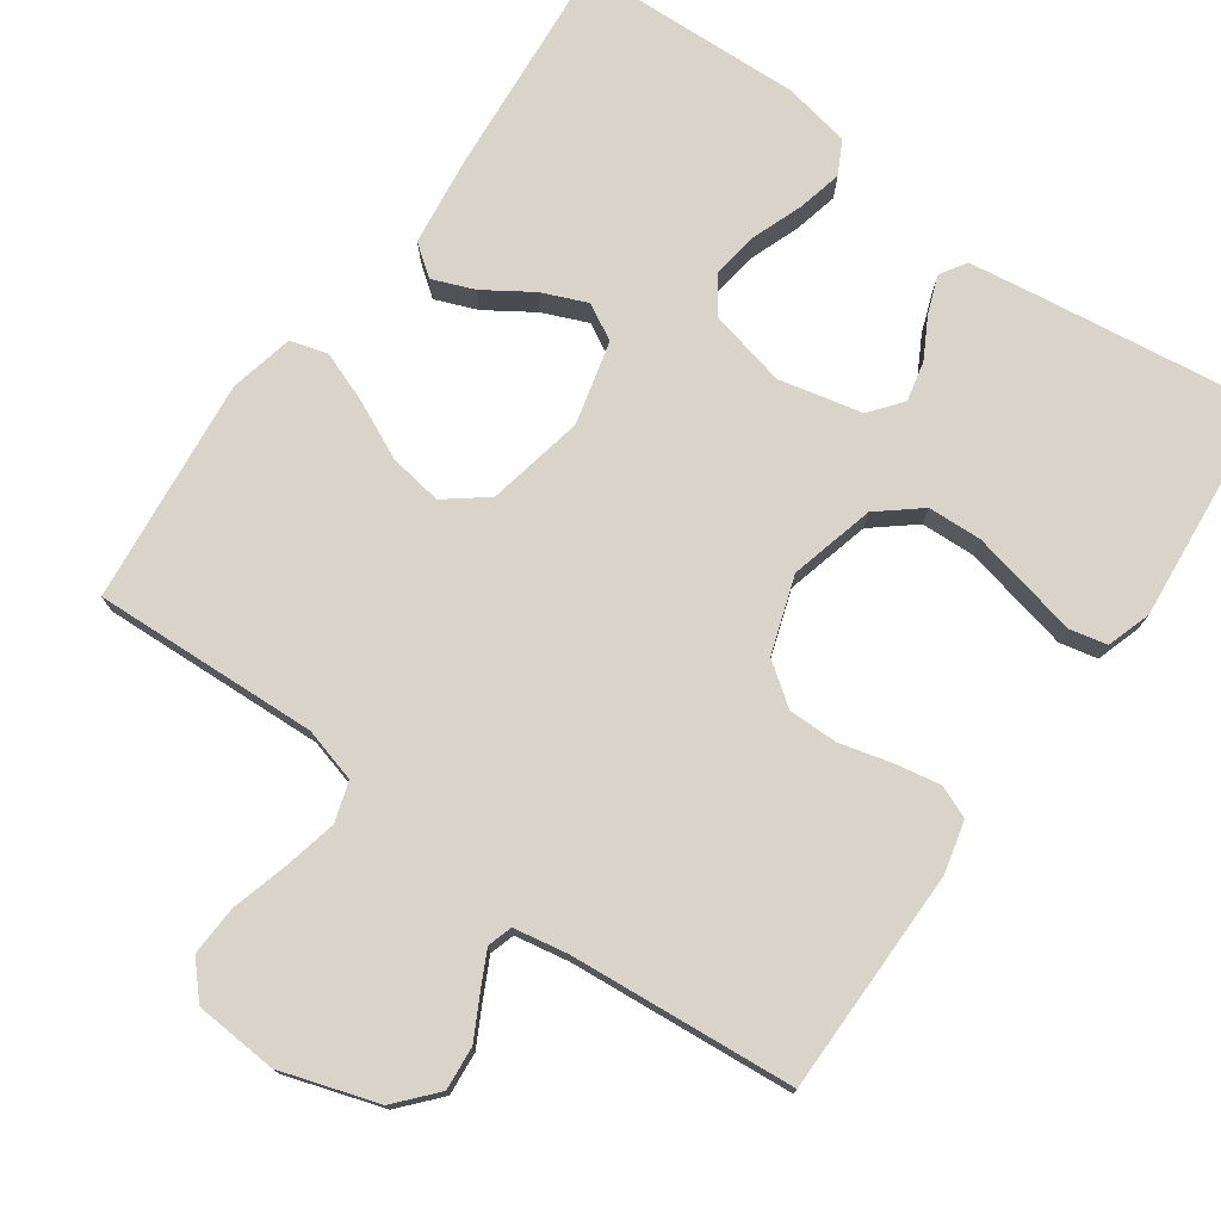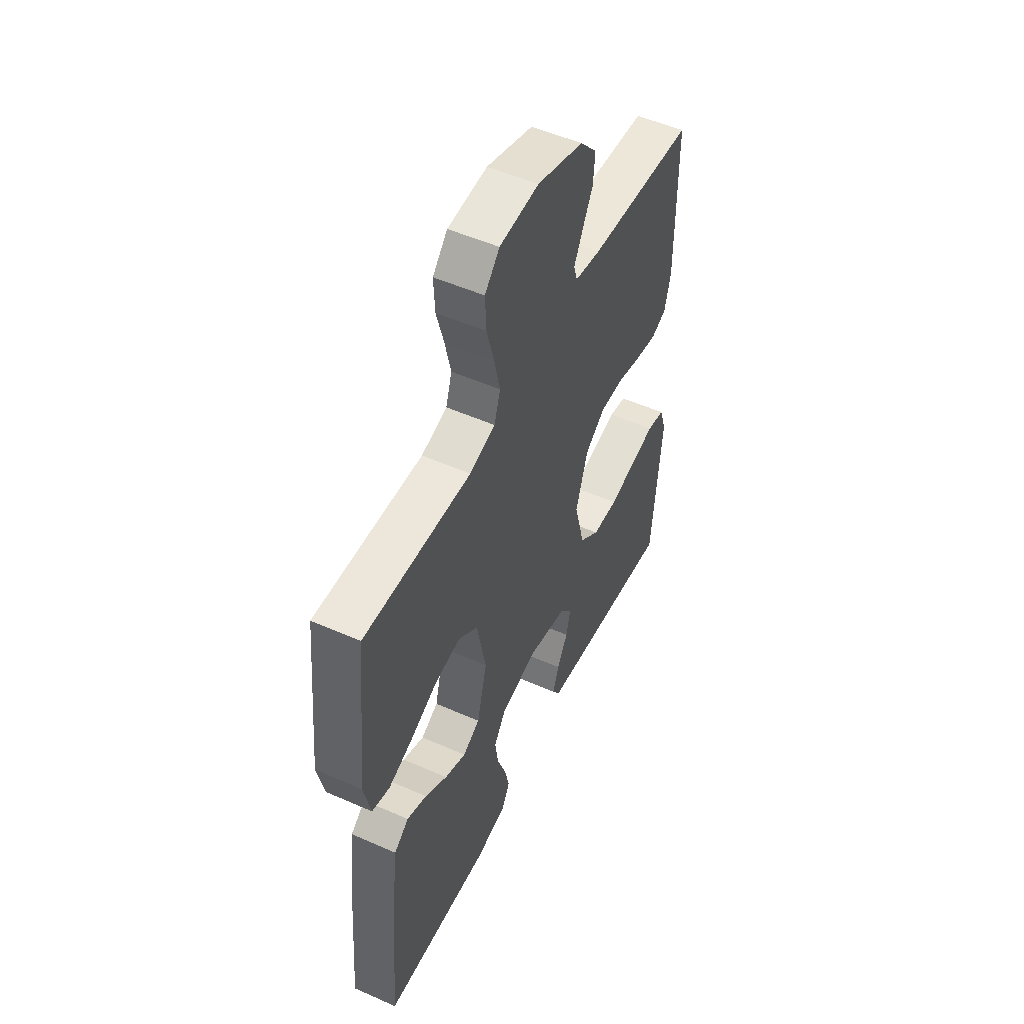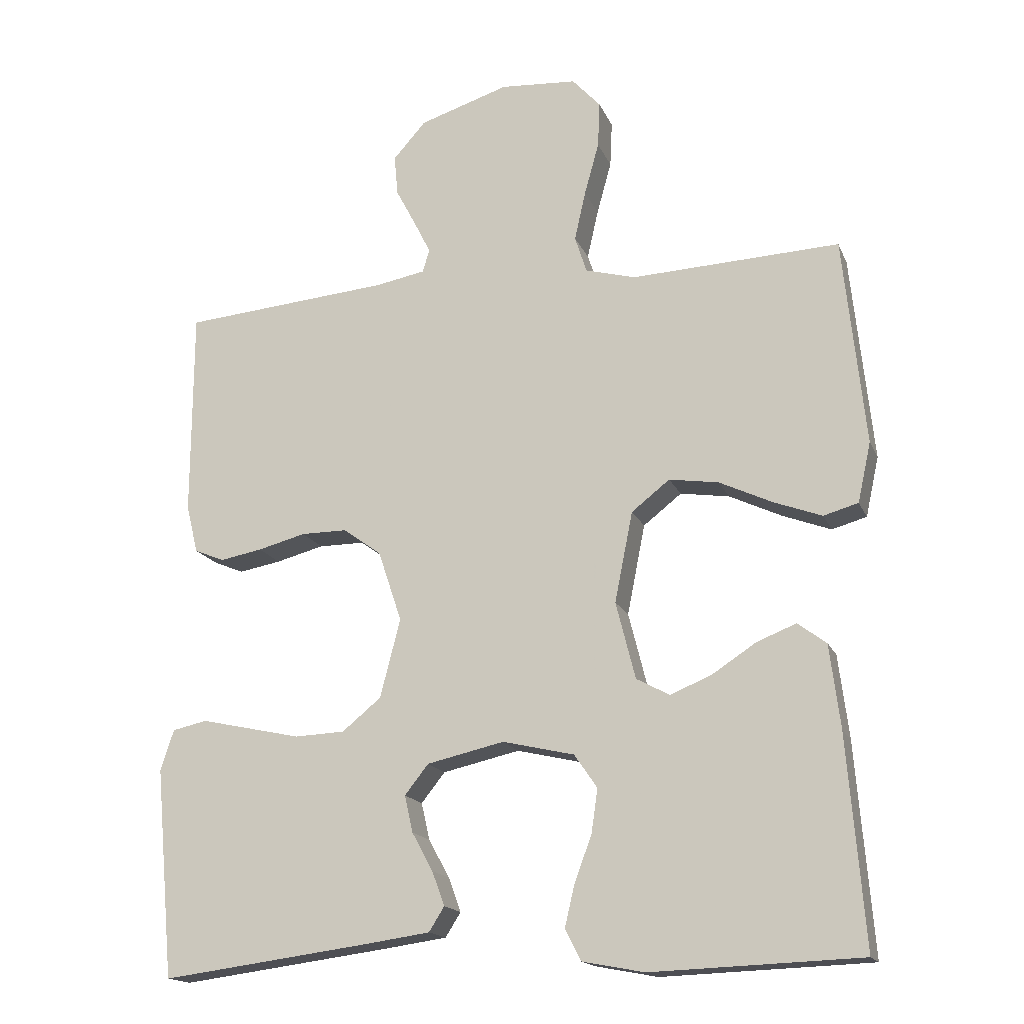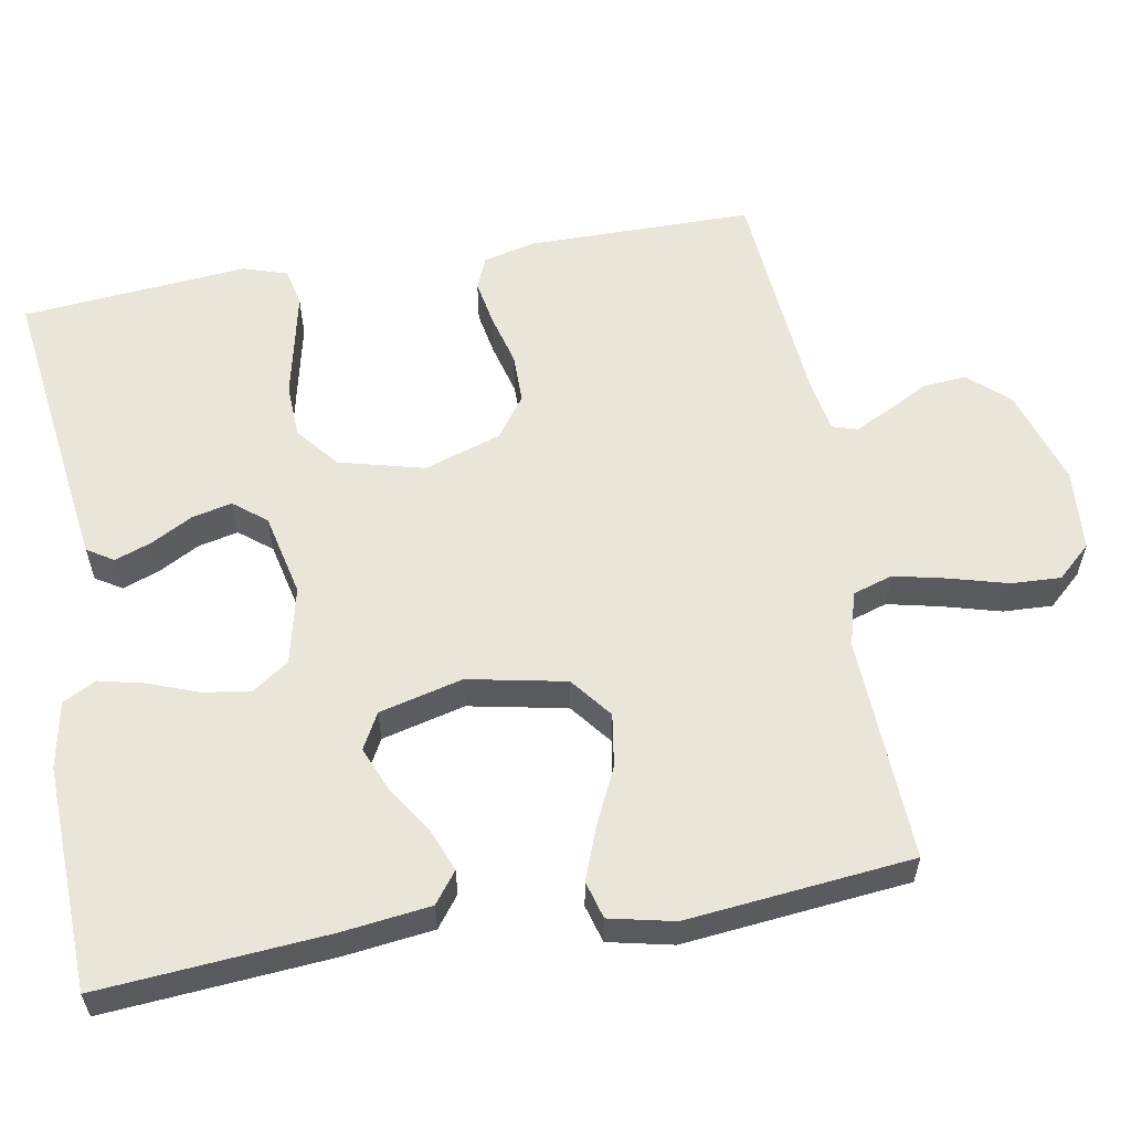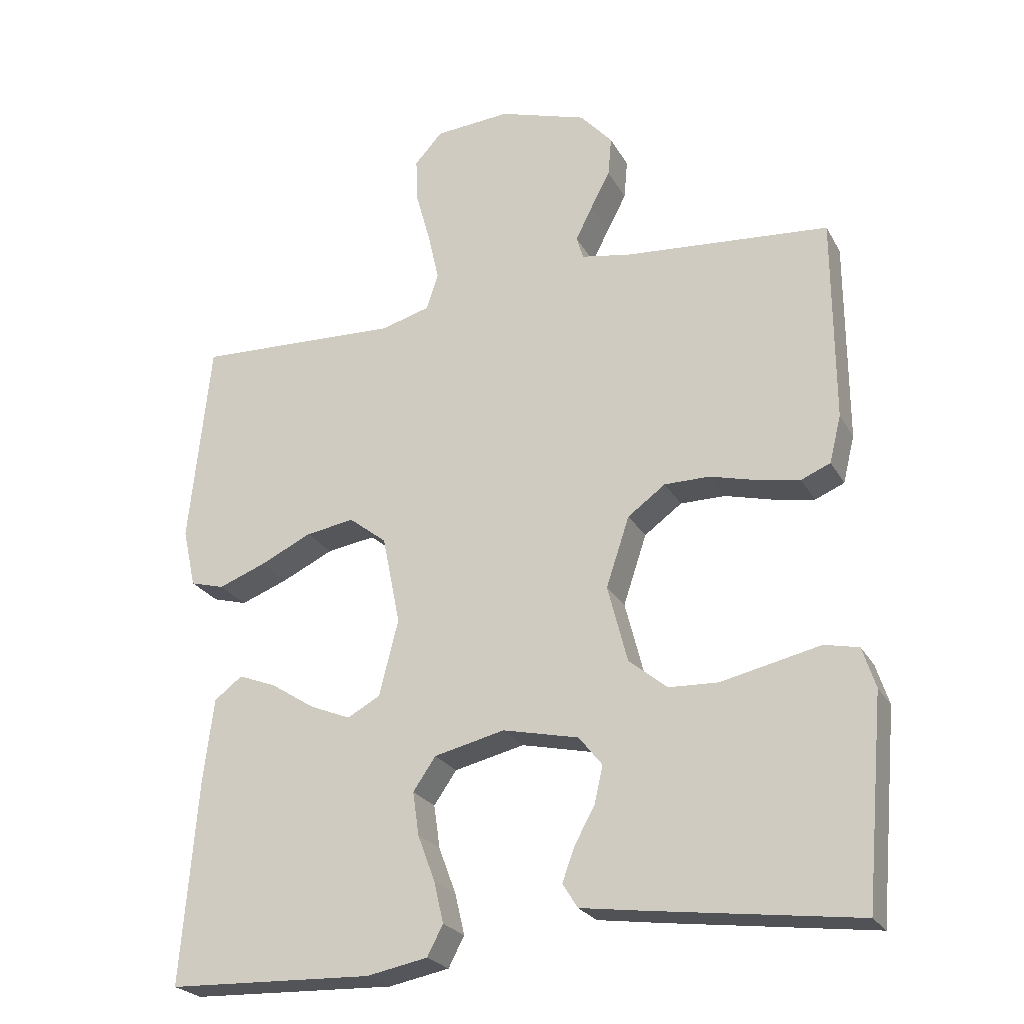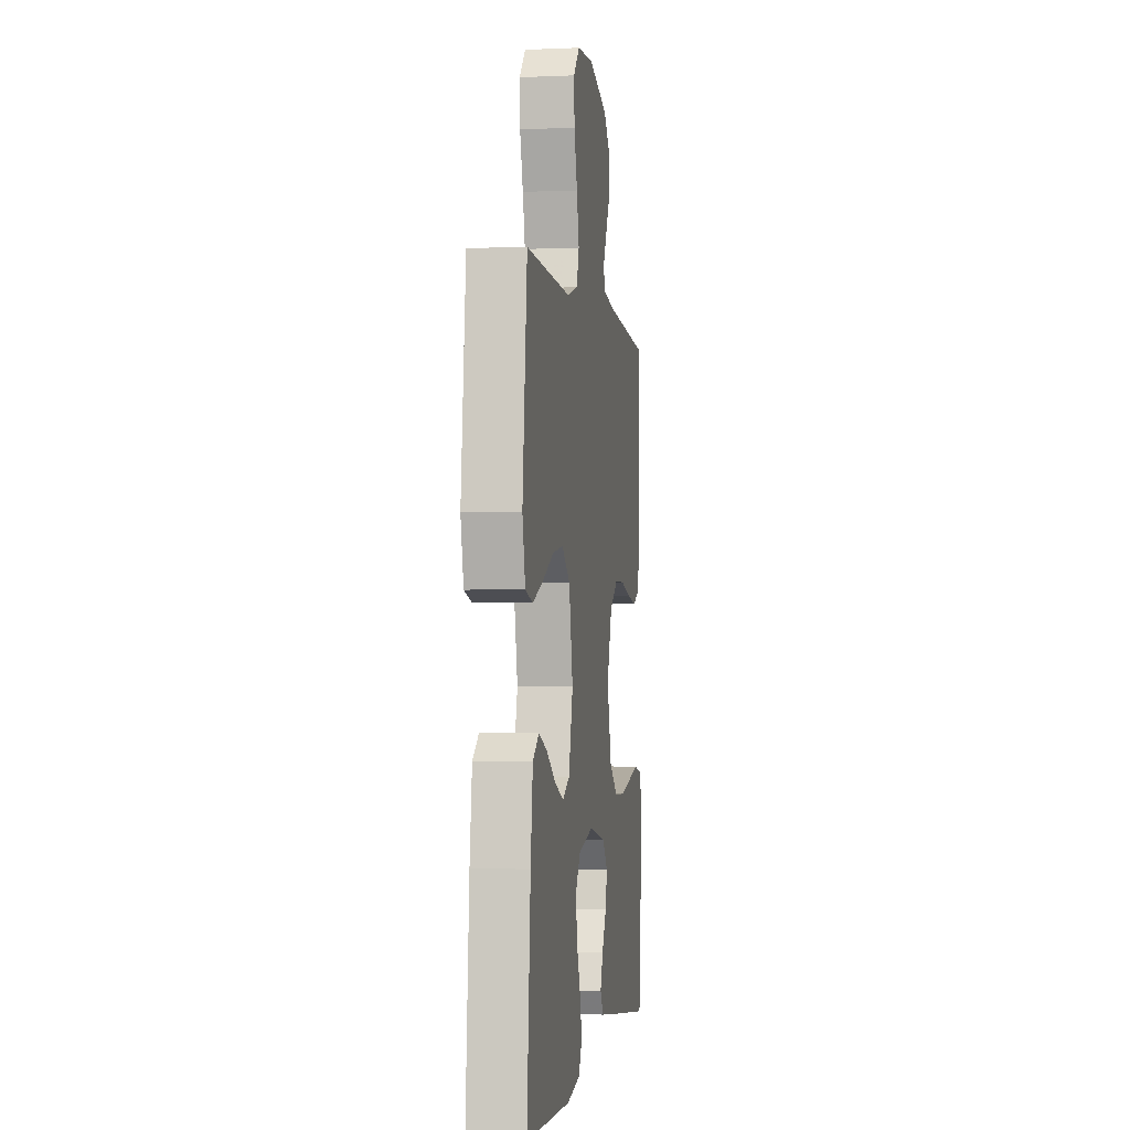
<metadata>
{"format":"obj","ext":"obj","renderer":"f3d","projection":"perspective","resolution":1024,"background":"white","views":[{"elev":75.6,"azim":35.3,"up":"+Y"},{"elev":52.1,"azim":-64.5,"up":"+Z"},{"elev":-16.8,"azim":-162.4,"up":"+Z"},{"elev":58.3,"azim":-100.0,"up":"+Y"},{"elev":-24.3,"azim":22.9,"up":"+Z"},{"elev":-1.8,"azim":-81.1,"up":"+Z"}]}
</metadata>
<code>
v -0.5 0.07 0.5
v -0.2 0.07 0.487
v -0.128 0.07 0.507
v -0.111 0.07 0.56
v -0.127 0.07 0.631
v -0.148 0.07 0.707
v -0.151 0.07 0.773
v -0.11 0.07 0.818
v 0 0.07 0.826
v 0.129 0.07 0.785
v 0.176 0.07 0.732
v 0.171 0.07 0.674
v 0.142 0.07 0.619
v 0.118 0.07 0.571
v 0.128 0.07 0.538
v 0.2 0.07 0.525
v 0.5 0.07 0.5
v 0.501 0.07 0.2
v 0.484 0.07 0.131
v 0.441 0.07 0.113
v 0.38 0.07 0.124
v 0.311 0.07 0.142
v 0.245 0.07 0.142
v 0.19 0.07 0.102
v 0.156 0.07 0
v 0.185 0.07 -0.113
v 0.241 0.07 -0.159
v 0.313 0.07 -0.162
v 0.39 0.07 -0.145
v 0.458 0.07 -0.13
v 0.508 0.07 -0.141
v 0.527 0.07 -0.2
v 0.5 0.07 -0.5
v 0.2 0.07 -0.461
v 0.107 0.07 -0.448
v 0.085 0.07 -0.413
v 0.103 0.07 -0.364
v 0.133 0.07 -0.309
v 0.145 0.07 -0.256
v 0.111 0.07 -0.213
v 0 0.07 -0.188
v -0.103 0.07 -0.212
v -0.136 0.07 -0.26
v -0.127 0.07 -0.323
v -0.102 0.07 -0.39
v -0.088 0.07 -0.45
v -0.111 0.07 -0.494
v -0.2 0.07 -0.511
v -0.5 0.07 -0.5
v -0.476 0.07 -0.2
v -0.461 0.07 -0.08
v -0.42 0.07 -0.049
v -0.364 0.07 -0.071
v -0.301 0.07 -0.112
v -0.241 0.07 -0.137
v -0.193 0.07 -0.111
v -0.165 0.07 0
v -0.191 0.07 0.13
v -0.246 0.07 0.173
v -0.317 0.07 0.162
v -0.393 0.07 0.126
v -0.462 0.07 0.1
v -0.512 0.07 0.114
v -0.531 0.07 0.2
v -0.5 0 0.5
v -0.2 0 0.487
v -0.128 0 0.507
v -0.111 0 0.56
v -0.127 0 0.631
v -0.148 0 0.707
v -0.151 0 0.773
v -0.11 0 0.818
v 0 0 0.826
v 0.129 0 0.785
v 0.176 0 0.732
v 0.171 0 0.674
v 0.142 0 0.619
v 0.118 0 0.571
v 0.128 0 0.538
v 0.2 0 0.525
v 0.5 0 0.5
v 0.501 0 0.2
v 0.484 0 0.131
v 0.441 0 0.113
v 0.38 0 0.124
v 0.311 0 0.142
v 0.245 0 0.142
v 0.19 0 0.102
v 0.156 0 0
v 0.185 0 -0.113
v 0.241 0 -0.159
v 0.313 0 -0.162
v 0.39 0 -0.145
v 0.458 0 -0.13
v 0.508 0 -0.141
v 0.527 0 -0.2
v 0.5 0 -0.5
v 0.2 0 -0.461
v 0.107 0 -0.448
v 0.085 0 -0.413
v 0.103 0 -0.364
v 0.133 0 -0.309
v 0.145 0 -0.256
v 0.111 0 -0.213
v 0 0 -0.188
v -0.103 0 -0.212
v -0.136 0 -0.26
v -0.127 0 -0.323
v -0.102 0 -0.39
v -0.088 0 -0.45
v -0.111 0 -0.494
v -0.2 0 -0.511
v -0.5 0 -0.5
v -0.476 0 -0.2
v -0.461 0 -0.08
v -0.42 0 -0.049
v -0.364 0 -0.071
v -0.301 0 -0.112
v -0.241 0 -0.137
v -0.193 0 -0.111
v -0.165 0 0
v -0.191 0 0.13
v -0.246 0 0.173
v -0.317 0 0.162
v -0.393 0 0.126
v -0.462 0 0.1
v -0.512 0 0.114
v -0.531 0 0.2
f 63 64 1 2
f 60 61 62 63
f 60 63 2 3
f 59 60 3
f 58 59 3
f 57 58 3 4
f 51 52 53 54
f 51 54 55
f 50 51 55
f 49 50 55
f 48 49 55 56
f 44 45 46 47
f 43 44 47 48
f 35 36 37 38
f 35 38 39
f 34 35 39
f 33 34 39
f 32 33 39 40
f 28 29 30 31
f 28 31 32 40
f 19 20 21 22
f 17 18 19 22
f 16 17 22 23
f 15 16 23 24
f 10 11 12 13
f 10 13 14
f 9 10 14
f 5 6 7 8
f 4 5 8 9
f 57 4 9 14
f 43 48 56 57
f 42 43 57 14
f 27 28 40 41
f 26 27 41
f 25 26 41 42
f 24 25 42
f 14 15 24 42
f 66 65 128 127
f 127 126 125 124
f 67 66 127 124
f 67 124 123
f 67 123 122
f 68 67 122 121
f 118 117 116 115
f 119 118 115
f 119 115 114
f 119 114 113
f 120 119 113 112
f 111 110 109 108
f 112 111 108 107
f 102 101 100 99
f 103 102 99
f 103 99 98
f 103 98 97
f 104 103 97 96
f 95 94 93 92
f 104 96 95 92
f 86 85 84 83
f 86 83 82 81
f 87 86 81 80
f 88 87 80 79
f 77 76 75 74
f 78 77 74
f 78 74 73
f 72 71 70 69
f 73 72 69 68
f 78 73 68 121
f 121 120 112 107
f 78 121 107 106
f 105 104 92 91
f 105 91 90
f 106 105 90 89
f 106 89 88
f 106 88 79 78
f 1 65 66 2
f 2 66 67 3
f 3 67 68 4
f 4 68 69 5
f 5 69 70 6
f 6 70 71 7
f 7 71 72 8
f 8 72 73 9
f 9 73 74 10
f 10 74 75 11
f 11 75 76 12
f 12 76 77 13
f 13 77 78 14
f 14 78 79 15
f 15 79 80 16
f 16 80 81 17
f 17 81 82 18
f 18 82 83 19
f 19 83 84 20
f 20 84 85 21
f 21 85 86 22
f 22 86 87 23
f 23 87 88 24
f 24 88 89 25
f 25 89 90 26
f 26 90 91 27
f 27 91 92 28
f 28 92 93 29
f 29 93 94 30
f 30 94 95 31
f 31 95 96 32
f 32 96 97 33
f 33 97 98 34
f 34 98 99 35
f 35 99 100 36
f 36 100 101 37
f 37 101 102 38
f 38 102 103 39
f 39 103 104 40
f 40 104 105 41
f 41 105 106 42
f 42 106 107 43
f 43 107 108 44
f 44 108 109 45
f 45 109 110 46
f 46 110 111 47
f 47 111 112 48
f 48 112 113 49
f 49 113 114 50
f 50 114 115 51
f 51 115 116 52
f 52 116 117 53
f 53 117 118 54
f 54 118 119 55
f 55 119 120 56
f 56 120 121 57
f 57 121 122 58
f 58 122 123 59
f 59 123 124 60
f 60 124 125 61
f 61 125 126 62
f 62 126 127 63
f 63 127 128 64
f 64 128 65 1

</code>
